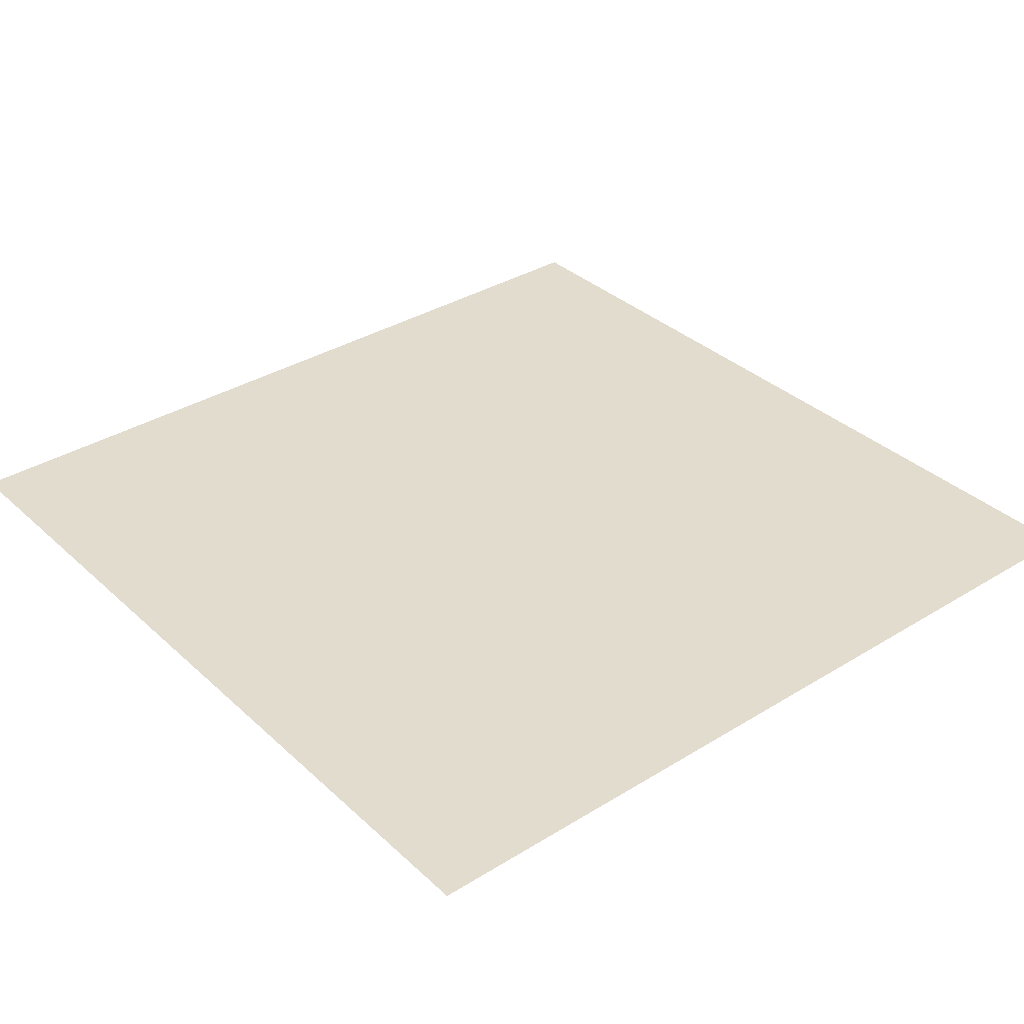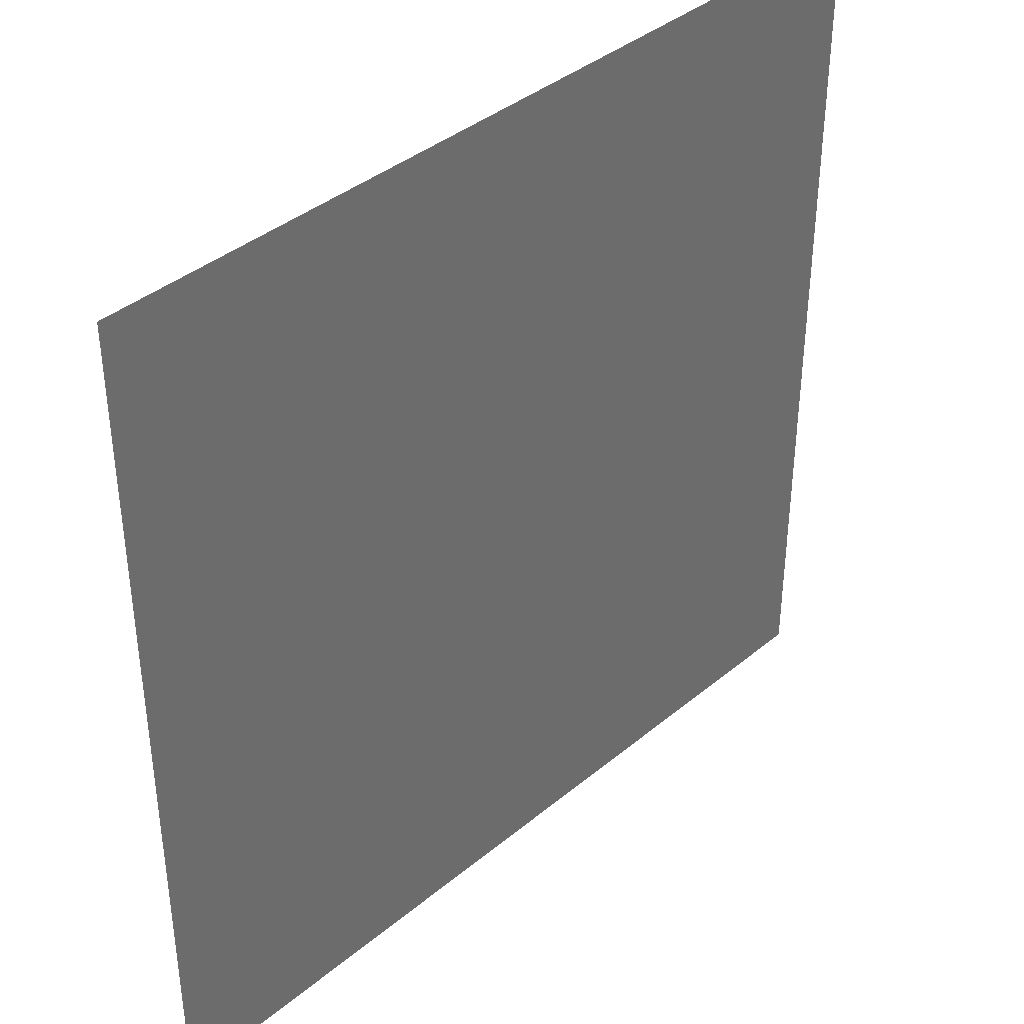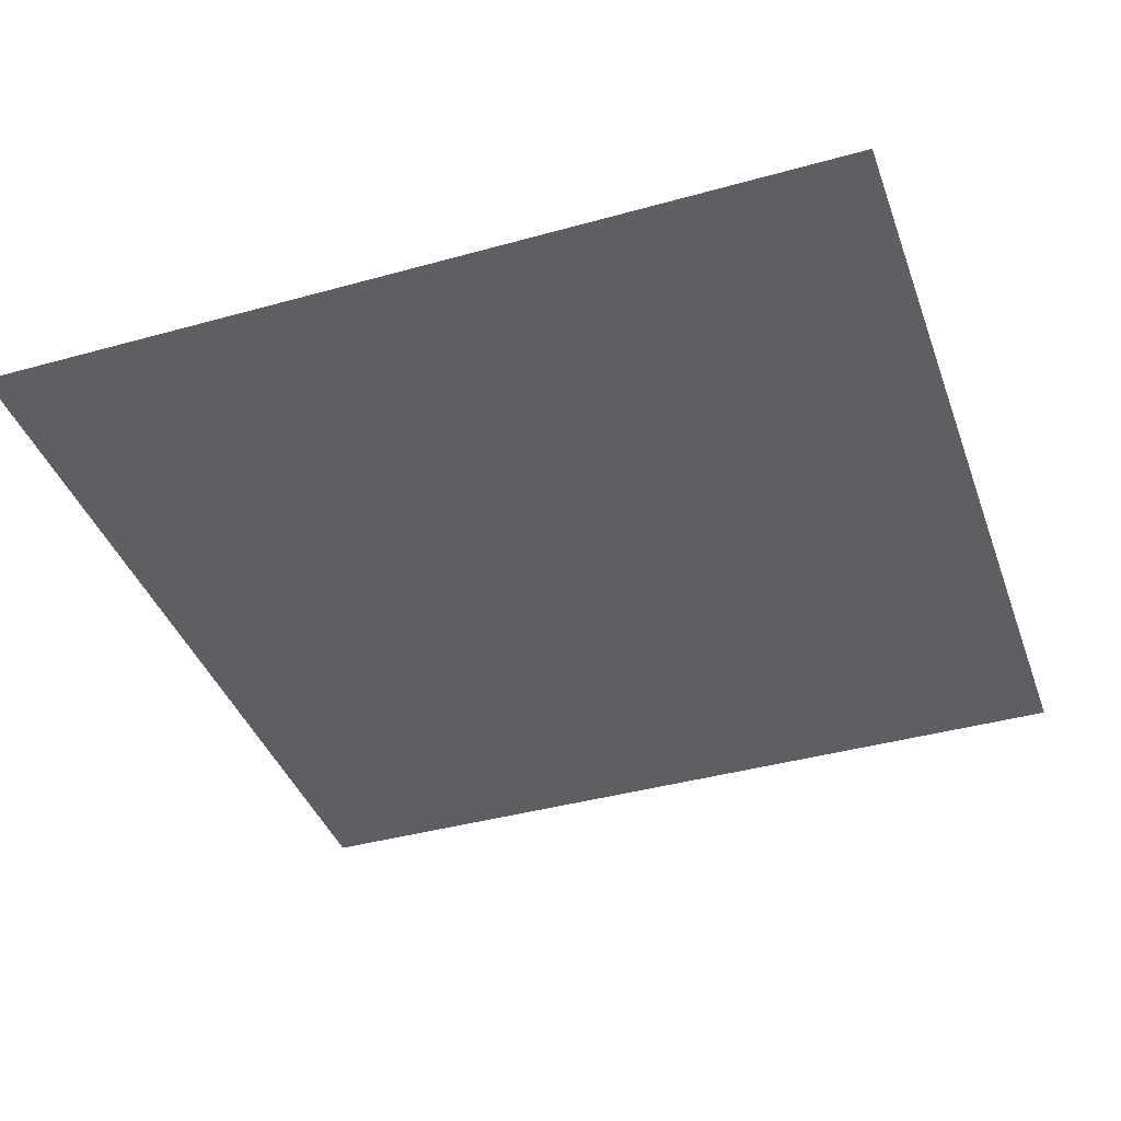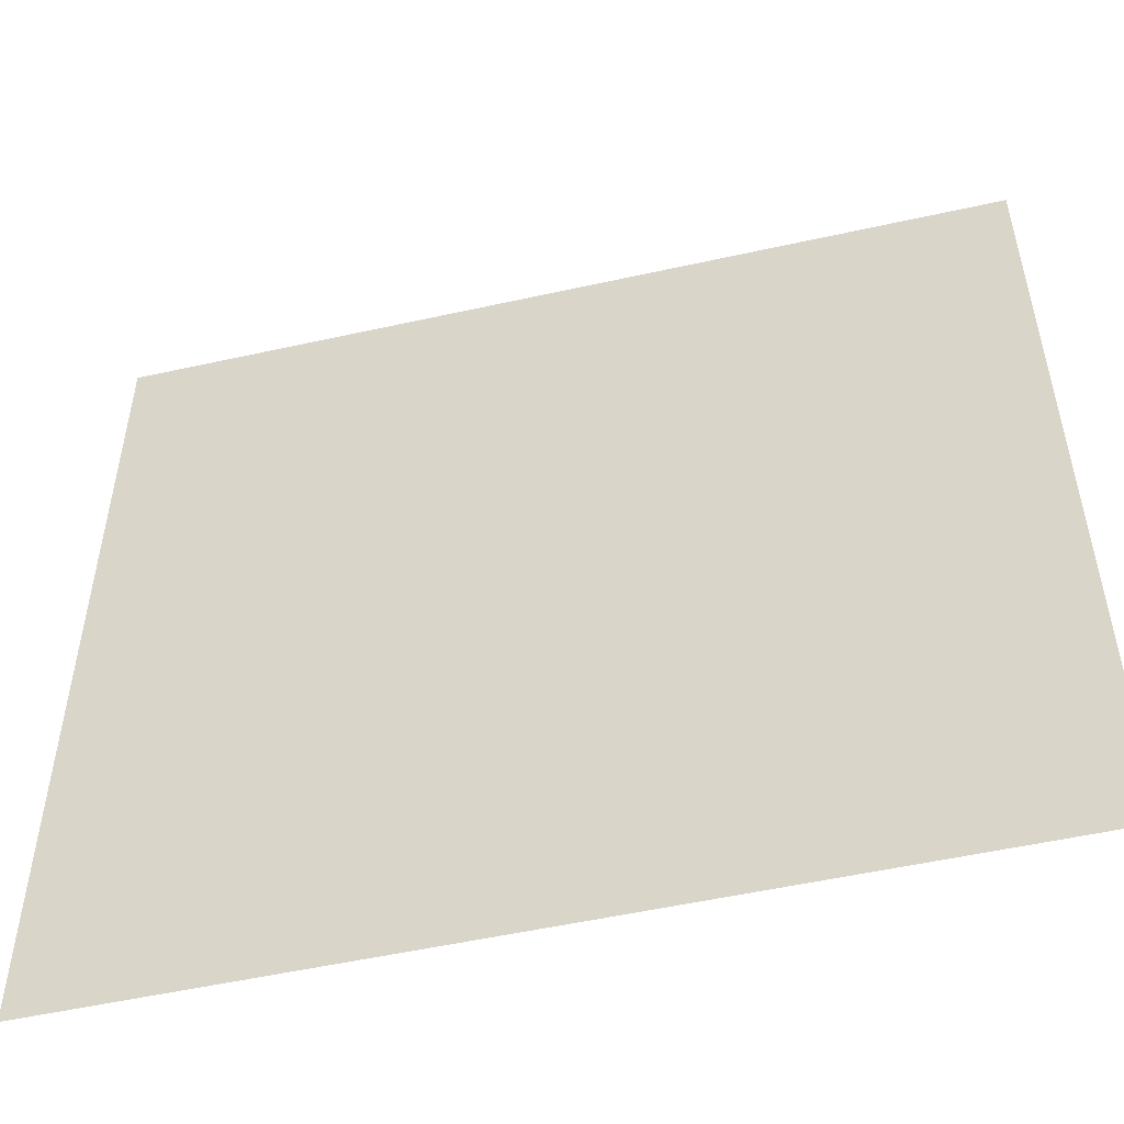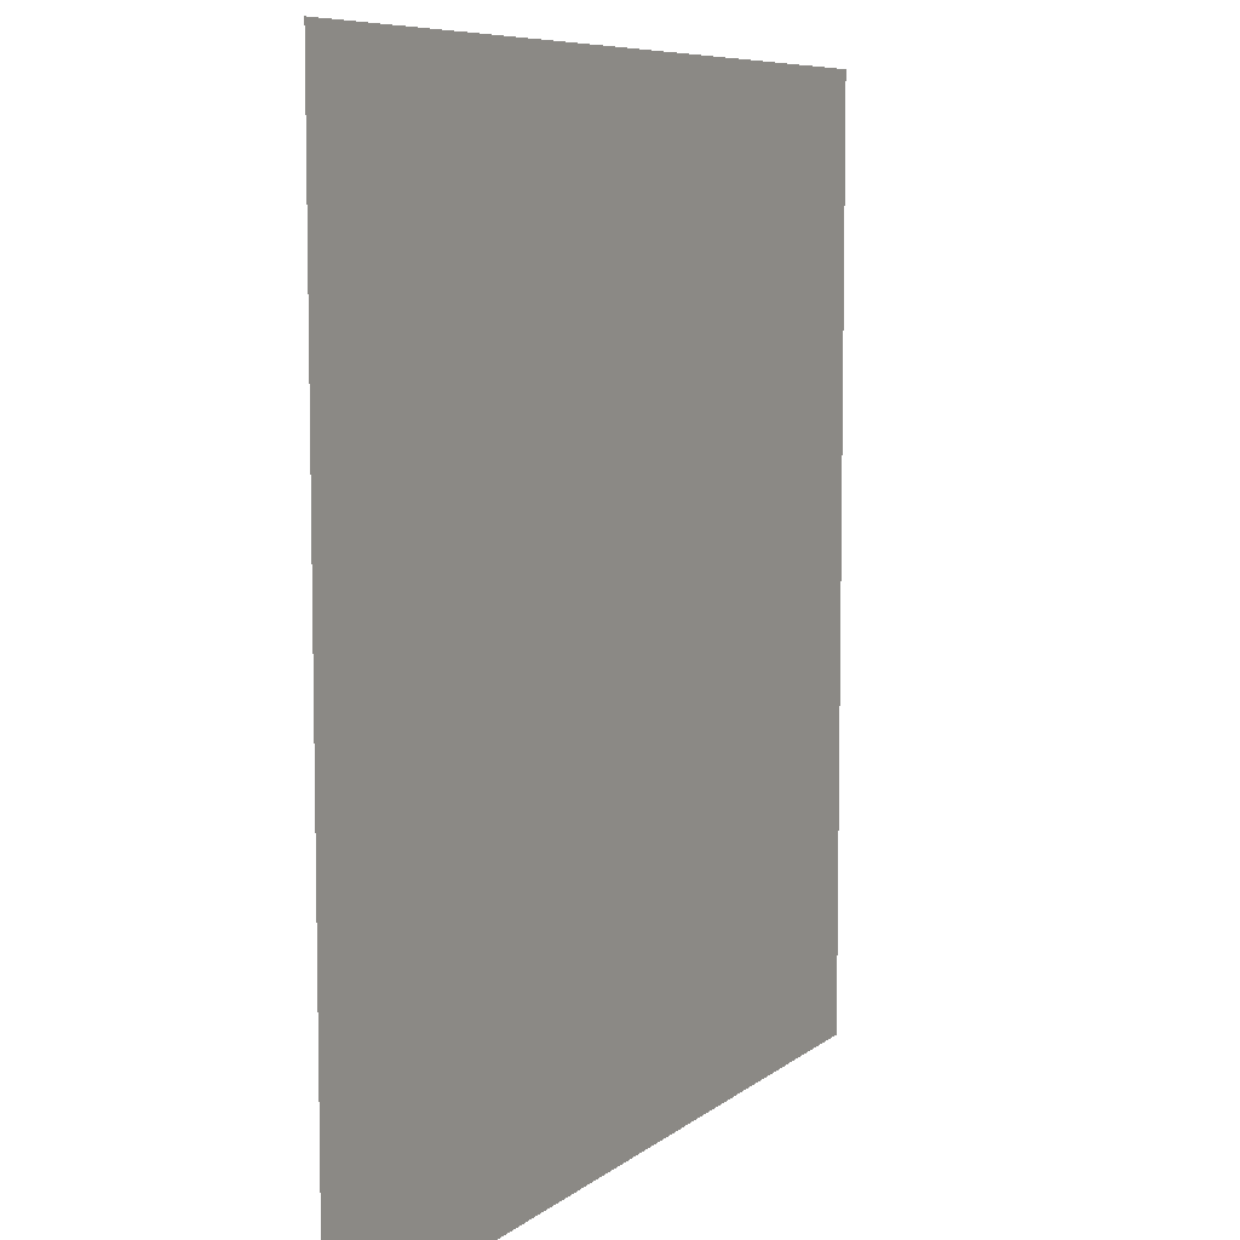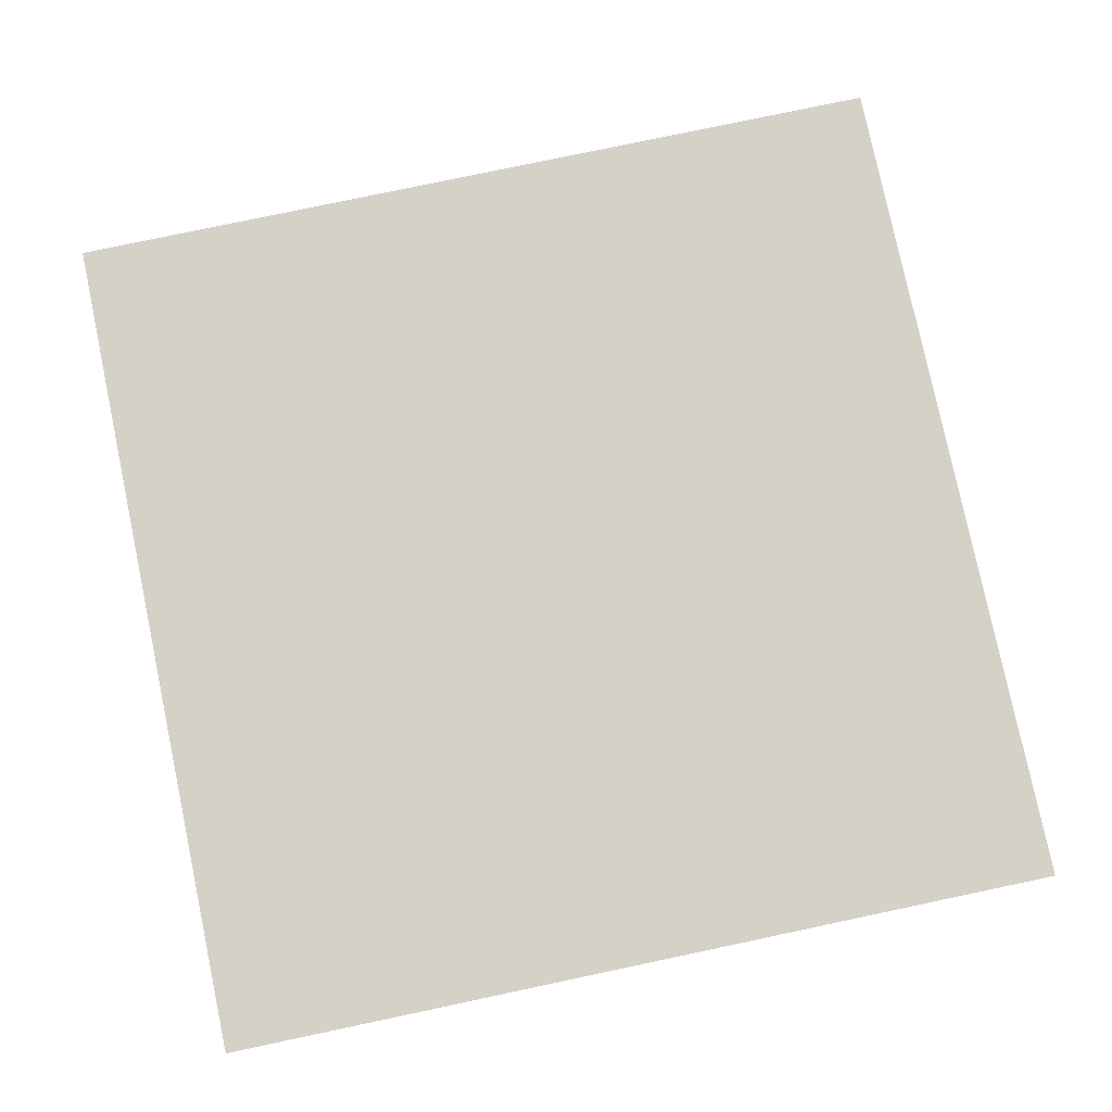
<metadata>
{"format":"obj","ext":"obj","renderer":"f3d","projection":"perspective","resolution":1024,"background":"white","views":[{"elev":34.7,"azim":140.5,"up":"+Z"},{"elev":39.3,"azim":134.2,"up":"+Y"},{"elev":-40.1,"azim":-161.0,"up":"+Z"},{"elev":-52.6,"azim":13.5,"up":"+Y"},{"elev":7.7,"azim":117.1,"up":"+Y"},{"elev":79.1,"azim":-101.9,"up":"+Z"}]}
</metadata>
<code>
o Plane
v 1 -1 0
v 1 1 0
v -1 -1 0
v -1 1 0
f 2 3 1
f 2 4 3

</code>
